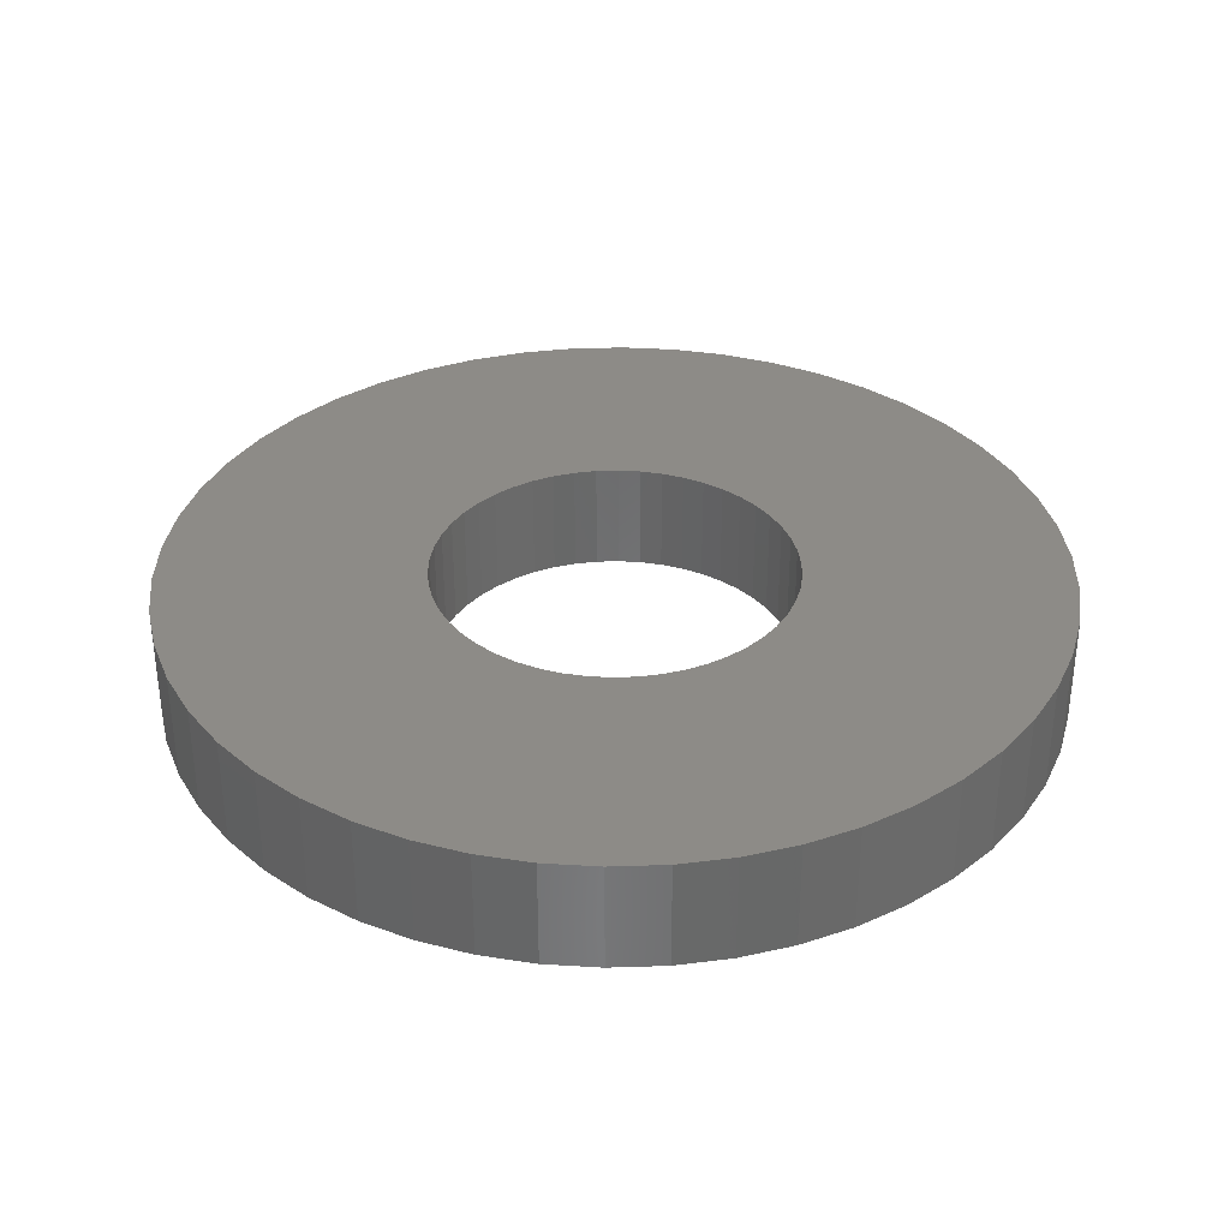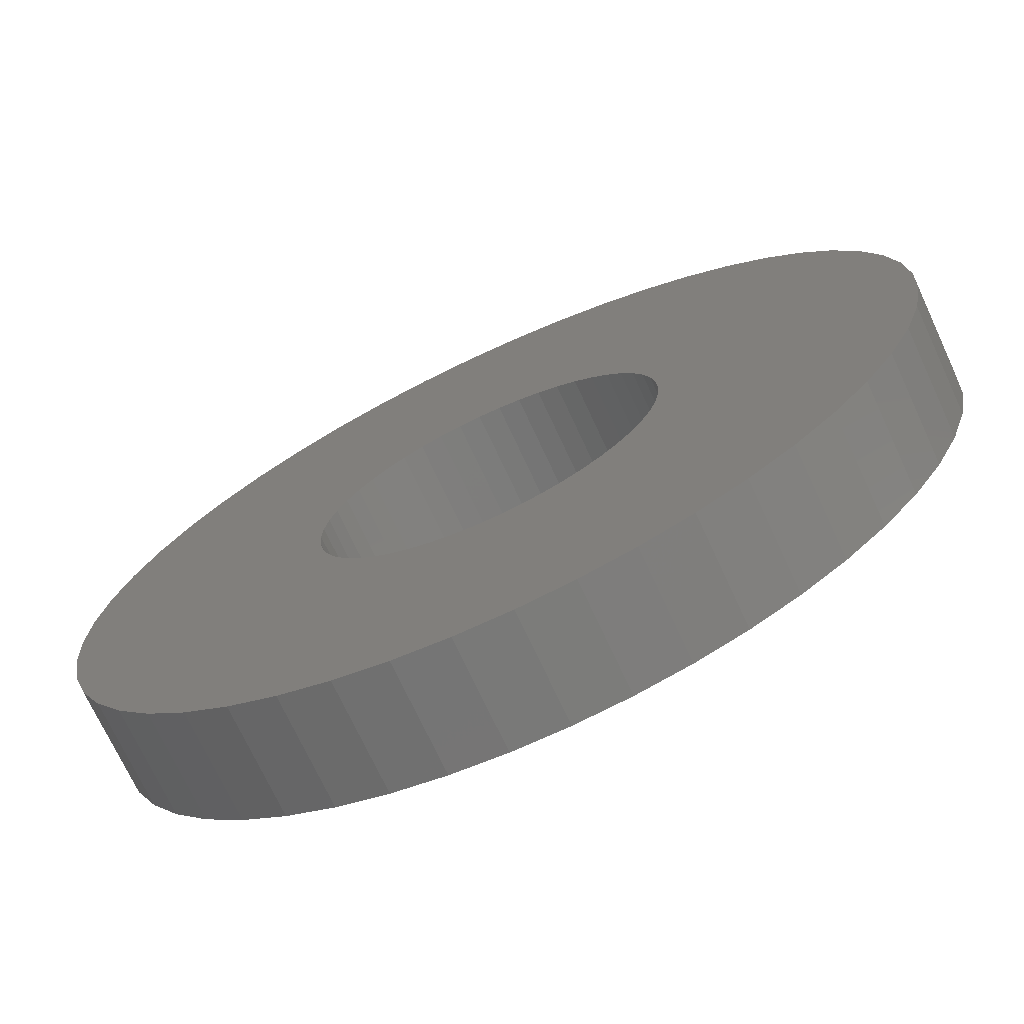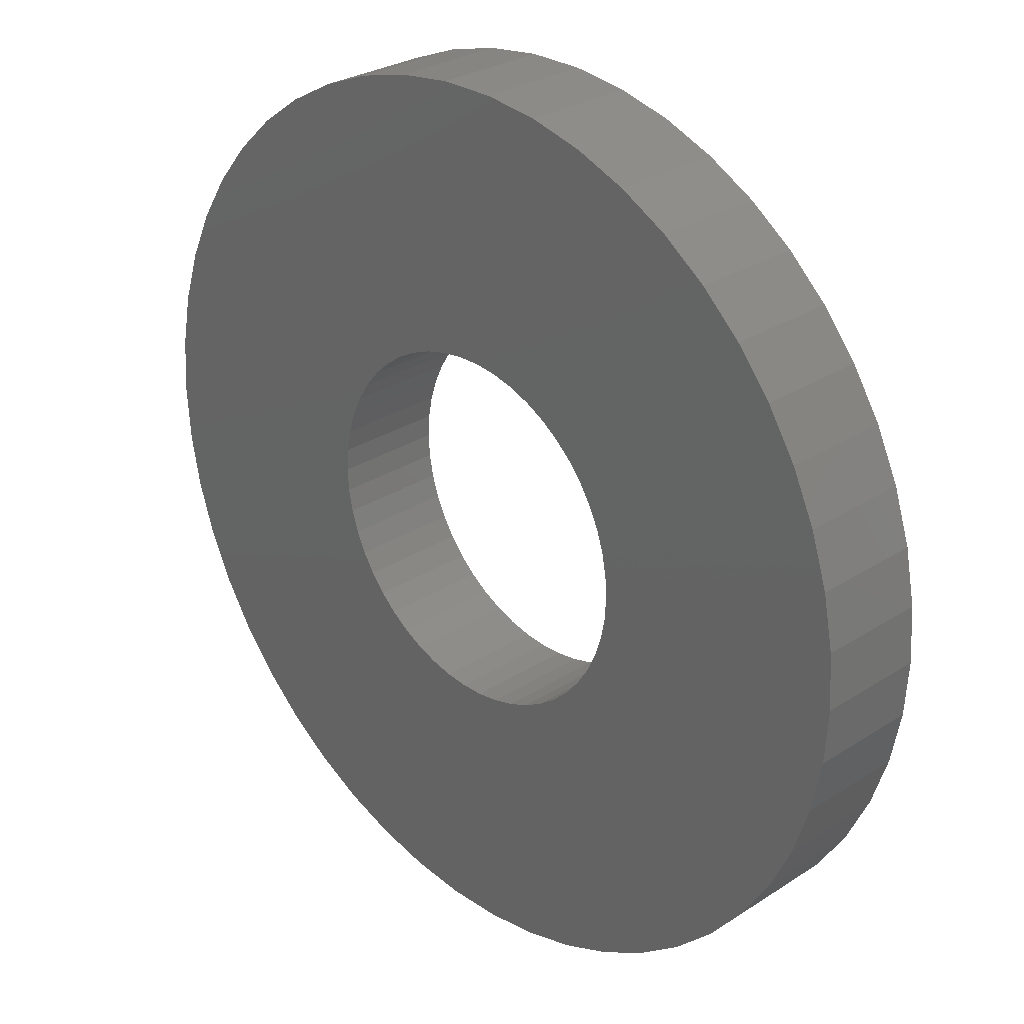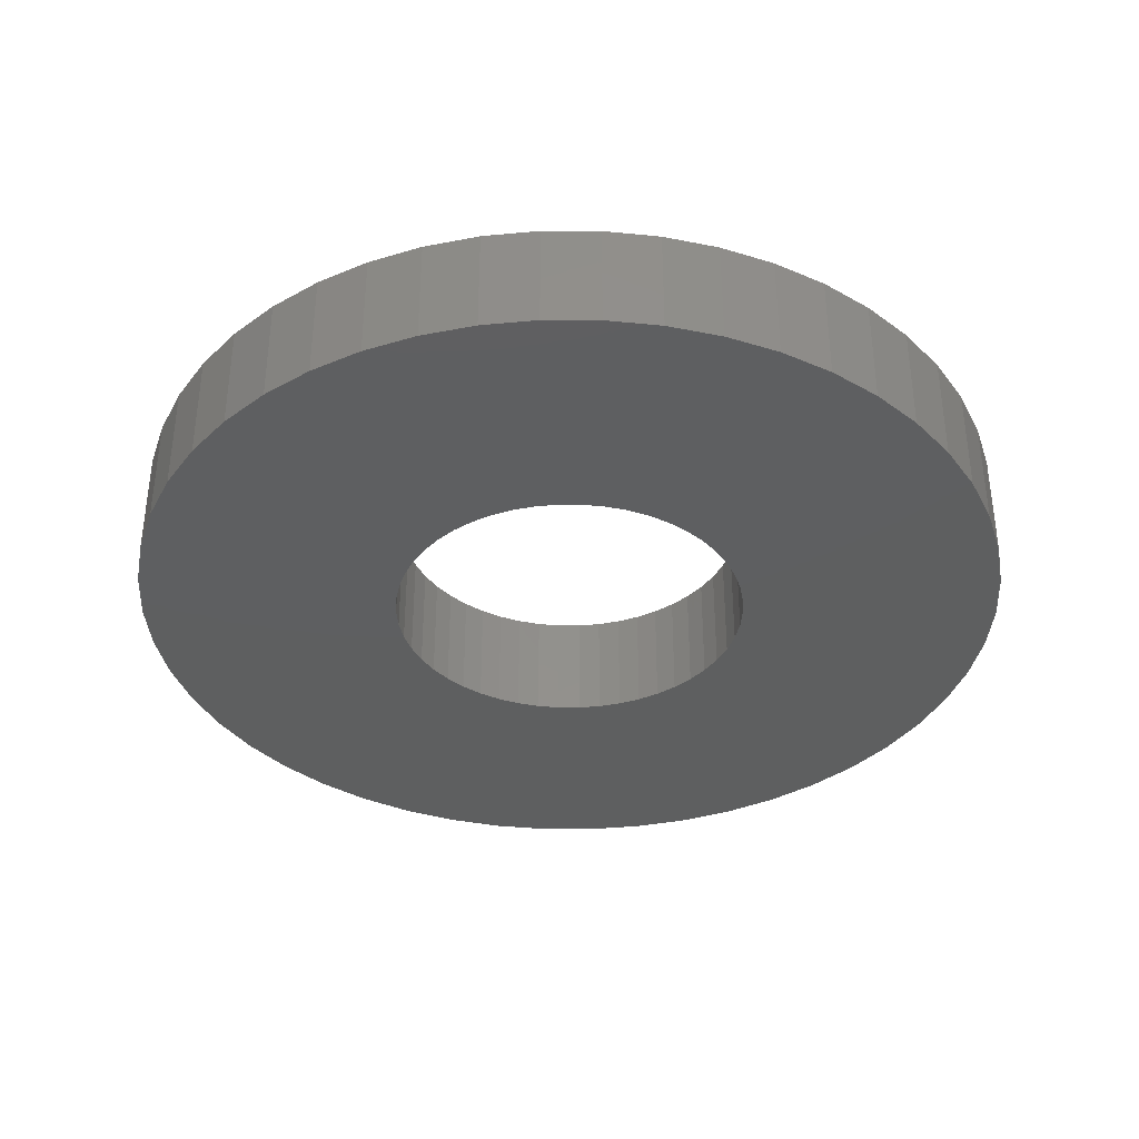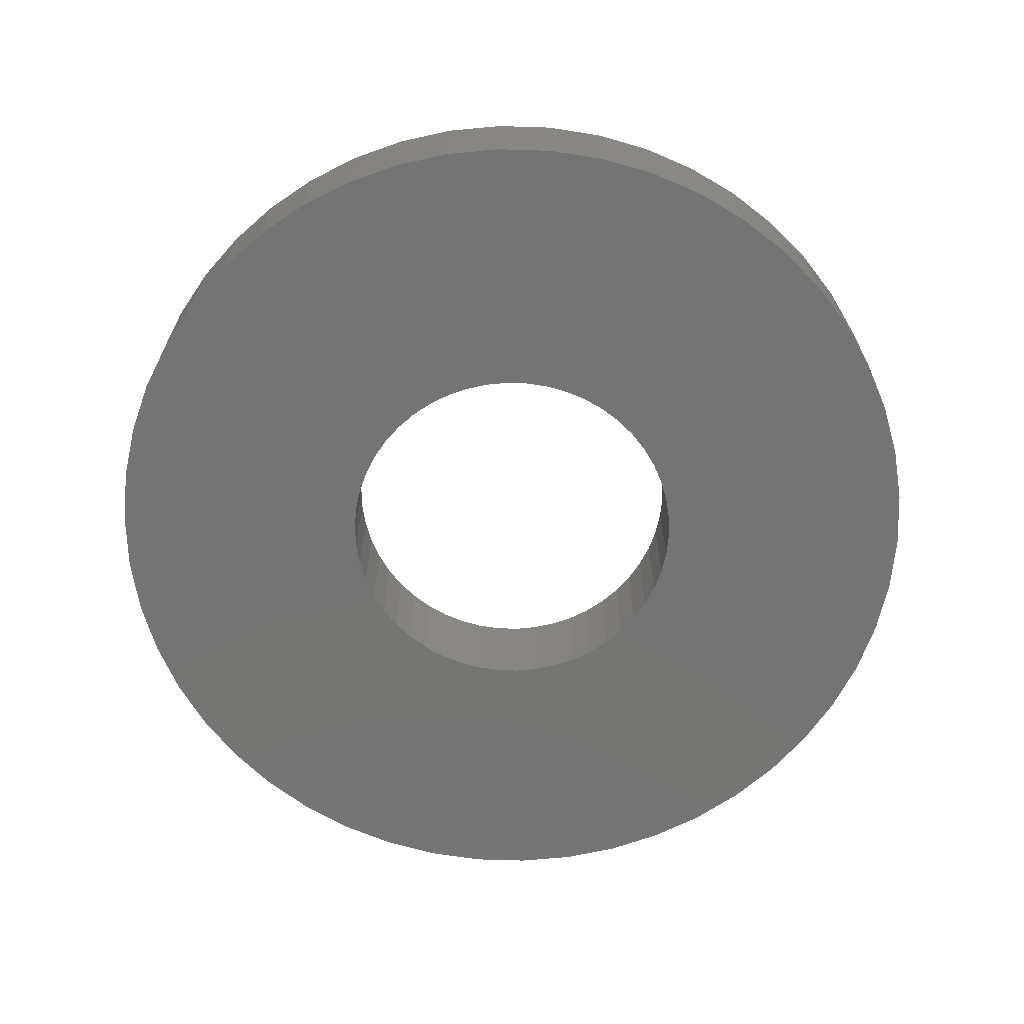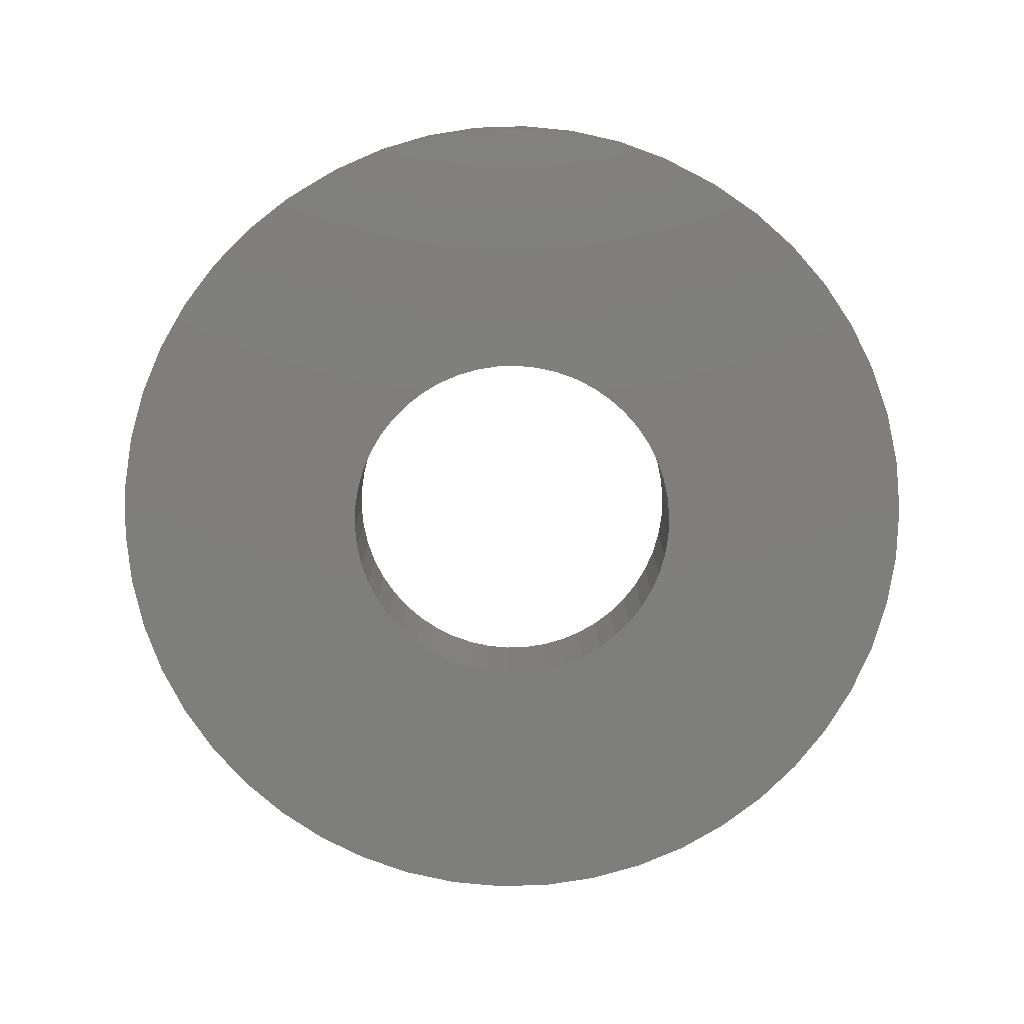
<metadata>
{"format":"stl","ext":"stl","renderer":"f3d","projection":"perspective","resolution":1024,"background":"white","views":[{"elev":34.5,"azim":-124.9,"up":"+Z"},{"elev":-72.0,"azim":-155.1,"up":"+Y"},{"elev":28.3,"azim":45.7,"up":"+Y"},{"elev":-36.8,"azim":-137.0,"up":"+Z"},{"elev":-66.8,"azim":-59.4,"up":"+Z"},{"elev":-78.1,"azim":-48.6,"up":"+Z"}]}
</metadata>
<code>
# stl→obj: 200 verts, 400 faces
v 8 0 1
v 7.937 1.003 -1
v 7.937 1.003 1
v 8 0 -1
v -8 0 -1
v -7.937 1.003 1
v -7.937 1.003 -1
v -8 0 1
v 0.5023 7.984 -1
v -0.5023 7.984 1
v 0.5023 7.984 1
v -0.5023 7.984 -1
v -0.5023 -7.984 -1
v 0.5023 -7.984 1
v -0.5023 -7.984 1
v 0.5023 -7.984 -1
v 5.832 5.476 -1
v 5.099 6.164 1
v 5.832 5.476 1
v 5.099 6.164 -1
v -5.099 6.164 -1
v -5.832 5.476 1
v -5.099 6.164 1
v -5.832 5.476 -1
v -2.472 7.608 -1
v -3.406 7.239 1
v -2.472 7.608 1
v -3.406 7.239 -1
v 7.01 -3.854 1
v 7.438 -2.945 -1
v 7.438 -2.945 1
v 7.01 -3.854 -1
v 7.438 2.945 1
v 7.01 3.854 -1
v 7.01 3.854 1
v 7.438 2.945 -1
v 3.406 7.239 -1
v 2.472 7.608 1
v 3.406 7.239 1
v 2.472 7.608 -1
v 1.499 7.858 1
v 1.499 7.858 -1
v 4.287 6.755 -1
v 4.287 6.755 1
v -7.438 2.945 -1
v -7.01 3.854 1
v -7.01 3.854 -1
v -7.438 2.945 1
v -6.472 4.702 -1
v -6.472 4.702 1
v 3.25 0 1
v 3.224 0.4073 1
v 7.749 1.99 1
v 7.937 -1.003 1
v 3.148 0.8082 1
v 3.224 -0.4073 1
v 3.022 1.196 1
v 7.749 -1.99 1
v 2.848 1.566 1
v 6.472 4.702 1
v 3.148 -0.8082 1
v 2.629 1.91 1
v 2.369 2.225 1
v 3.022 -1.196 1
v 2.072 2.504 1
v 1.741 2.744 1
v 2.848 -1.566 1
v 6.472 -4.702 1
v 1.384 2.941 1
v 1.004 3.091 1
v 0.609 3.192 1
v 0.2041 3.244 1
v -0.2041 3.244 1
v -0.609 3.192 1
v -1.499 7.858 1
v -1.004 3.091 1
v -1.384 2.941 1
v -1.741 2.744 1
v -4.287 6.755 1
v -2.072 2.504 1
v -2.369 2.225 1
v -2.629 1.91 1
v -2.848 1.566 1
v 2.629 -1.91 1
v 5.832 -5.476 1
v 2.369 -2.225 1
v 5.099 -6.164 1
v 2.072 -2.504 1
v 4.287 -6.755 1
v 1.741 -2.744 1
v 3.406 -7.239 1
v 1.384 -2.941 1
v 2.472 -7.608 1
v 1.004 -3.091 1
v 1.499 -7.858 1
v 0.609 -3.192 1
v 0.2041 -3.244 1
v -0.2041 -3.244 1
v -0.609 -3.192 1
v -1.499 -7.858 1
v -1.004 -3.091 1
v -2.472 -7.608 1
v -1.384 -2.941 1
v -3.406 -7.239 1
v -1.741 -2.744 1
v -4.287 -6.755 1
v -2.072 -2.504 1
v -5.099 -6.164 1
v -2.369 -2.225 1
v -5.832 -5.476 1
v -2.629 -1.91 1
v -6.472 -4.702 1
v -2.848 -1.566 1
v -7.01 -3.854 1
v -3.022 -1.196 1
v -7.438 -2.945 1
v -3.148 -0.8082 1
v -7.749 -1.99 1
v -3.224 -0.4073 1
v -7.937 -1.003 1
v -3.25 0 1
v -3.022 1.196 1
v -3.148 0.8082 1
v -7.749 1.99 1
v -3.224 0.4073 1
v -1.499 7.858 -1
v 3.25 0 -1
v 7.937 -1.003 -1
v 3.224 -0.4073 -1
v 7.749 -1.99 -1
v 3.148 -0.8082 -1
v 3.224 0.4073 -1
v 3.022 -1.196 -1
v 7.749 1.99 -1
v 2.848 -1.566 -1
v 6.472 -4.702 -1
v 3.148 0.8082 -1
v 2.629 -1.91 -1
v 5.832 -5.476 -1
v 2.369 -2.225 -1
v 5.099 -6.164 -1
v 3.022 1.196 -1
v 2.072 -2.504 -1
v 4.287 -6.755 -1
v 1.741 -2.744 -1
v 3.406 -7.239 -1
v 2.848 1.566 -1
v 6.472 4.702 -1
v 1.384 -2.941 -1
v 2.472 -7.608 -1
v 1.004 -3.091 -1
v 1.499 -7.858 -1
v 0.609 -3.192 -1
v 0.2041 -3.244 -1
v -0.2041 -3.244 -1
v -0.609 -3.192 -1
v -1.499 -7.858 -1
v -1.004 -3.091 -1
v -2.472 -7.608 -1
v -1.384 -2.941 -1
v -3.406 -7.239 -1
v -1.741 -2.744 -1
v -4.287 -6.755 -1
v -2.072 -2.504 -1
v -5.099 -6.164 -1
v -2.369 -2.225 -1
v -5.832 -5.476 -1
v -2.629 -1.91 -1
v -6.472 -4.702 -1
v -2.848 -1.566 -1
v 2.629 1.91 -1
v 2.369 2.225 -1
v 2.072 2.504 -1
v 1.741 2.744 -1
v 1.384 2.941 -1
v 1.004 3.091 -1
v 0.609 3.192 -1
v 0.2041 3.244 -1
v -0.2041 3.244 -1
v -0.609 3.192 -1
v -1.004 3.091 -1
v -1.384 2.941 -1
v -1.741 2.744 -1
v -4.287 6.755 -1
v -2.072 2.504 -1
v -2.369 2.225 -1
v -2.629 1.91 -1
v -2.848 1.566 -1
v -3.022 1.196 -1
v -3.148 0.8082 -1
v -7.749 1.99 -1
v -3.224 0.4073 -1
v -3.25 0 -1
v -7.01 -3.854 -1
v -3.022 -1.196 -1
v -7.438 -2.945 -1
v -3.148 -0.8082 -1
v -7.749 -1.99 -1
v -3.224 -0.4073 -1
v -7.937 -1.003 -1
f 1 2 3
f 2 1 4
f 5 6 7
f 6 5 8
f 9 10 11
f 10 9 12
f 13 14 15
f 14 13 16
f 17 18 19
f 18 17 20
f 21 22 23
f 22 21 24
f 25 26 27
f 26 25 28
f 29 30 31
f 30 29 32
f 33 34 35
f 34 33 36
f 37 38 39
f 38 37 40
f 40 41 38
f 41 40 42
f 43 39 44
f 39 43 37
f 45 46 47
f 46 45 48
f 49 22 24
f 22 49 50
f 51 1 3
f 52 3 53
f 1 51 54
f 55 53 33
f 56 54 51
f 57 33 35
f 54 56 58
f 59 35 60
f 61 58 56
f 62 60 19
f 58 61 31
f 63 19 18
f 64 31 61
f 65 18 44
f 31 64 29
f 66 44 39
f 67 29 64
f 29 67 68
f 3 52 51
f 53 55 52
f 33 57 55
f 35 59 57
f 60 62 59
f 69 39 38
f 19 63 62
f 18 65 63
f 44 66 65
f 70 38 41
f 39 69 66
f 38 70 69
f 41 71 70
f 11 71 41
f 11 72 71
f 11 73 72
f 10 73 11
f 10 74 73
f 75 74 10
f 74 75 76
f 27 76 75
f 76 27 77
f 26 77 27
f 77 26 78
f 79 78 26
f 78 79 80
f 23 80 79
f 80 23 81
f 22 81 23
f 81 22 82
f 82 50 83
f 50 82 22
f 84 68 67
f 68 84 85
f 86 85 84
f 85 86 87
f 88 87 86
f 87 88 89
f 90 89 88
f 89 90 91
f 92 91 90
f 91 92 93
f 94 93 92
f 93 94 95
f 96 95 94
f 96 14 95
f 97 14 96
f 98 14 97
f 98 15 14
f 99 15 98
f 100 99 101
f 102 101 103
f 99 100 15
f 104 103 105
f 106 105 107
f 108 107 109
f 101 102 100
f 110 109 111
f 112 111 113
f 114 113 115
f 116 115 117
f 118 117 119
f 103 104 102
f 120 119 121
f 46 83 50
f 83 46 122
f 105 106 104
f 48 122 46
f 107 108 106
f 122 48 123
f 109 110 108
f 124 123 48
f 111 112 110
f 123 124 125
f 113 114 112
f 6 125 124
f 115 116 114
f 125 6 121
f 117 118 116
f 8 121 6
f 119 120 118
f 121 8 120
f 126 27 75
f 27 126 25
f 127 4 128
f 129 128 130
f 4 127 2
f 131 130 30
f 132 2 127
f 133 30 32
f 2 132 134
f 135 32 136
f 137 134 132
f 138 136 139
f 134 137 36
f 140 139 141
f 142 36 137
f 143 141 144
f 36 142 34
f 145 144 146
f 147 34 142
f 34 147 148
f 128 129 127
f 130 131 129
f 30 133 131
f 32 135 133
f 136 138 135
f 149 146 150
f 139 140 138
f 141 143 140
f 144 145 143
f 151 150 152
f 146 149 145
f 150 151 149
f 152 153 151
f 16 153 152
f 16 154 153
f 16 155 154
f 13 155 16
f 13 156 155
f 157 156 13
f 156 157 158
f 159 158 157
f 158 159 160
f 161 160 159
f 160 161 162
f 163 162 161
f 162 163 164
f 165 164 163
f 164 165 166
f 167 166 165
f 166 167 168
f 168 169 170
f 169 168 167
f 171 148 147
f 148 171 17
f 172 17 171
f 17 172 20
f 173 20 172
f 20 173 43
f 174 43 173
f 43 174 37
f 175 37 174
f 37 175 40
f 176 40 175
f 40 176 42
f 177 42 176
f 177 9 42
f 178 9 177
f 179 9 178
f 179 12 9
f 180 12 179
f 126 180 181
f 25 181 182
f 180 126 12
f 28 182 183
f 184 183 185
f 21 185 186
f 181 25 126
f 24 186 187
f 49 187 188
f 47 188 189
f 45 189 190
f 191 190 192
f 182 28 25
f 7 192 193
f 194 170 169
f 170 194 195
f 183 184 28
f 196 195 194
f 185 21 184
f 195 196 197
f 186 24 21
f 198 197 196
f 187 49 24
f 197 198 199
f 188 47 49
f 200 199 198
f 189 45 47
f 199 200 193
f 190 191 45
f 5 193 200
f 192 7 191
f 193 5 7
f 16 95 14
f 95 16 152
f 53 36 33
f 36 53 134
f 3 134 53
f 134 3 2
f 60 17 19
f 17 60 148
f 35 148 60
f 148 35 34
f 42 11 41
f 11 42 9
f 20 44 18
f 44 20 43
f 47 50 49
f 50 47 46
f 191 48 45
f 48 191 124
f 7 124 191
f 124 7 6
f 28 79 26
f 79 28 184
f 184 23 79
f 23 184 21
f 12 75 10
f 75 12 126
f 54 4 1
f 4 54 128
f 85 136 68
f 136 85 139
f 167 108 110
f 108 167 165
f 194 116 196
f 116 194 114
f 167 112 169
f 112 167 110
f 146 89 91
f 89 146 144
f 31 130 58
f 130 31 30
f 68 32 29
f 32 68 136
f 159 100 102
f 100 159 157
f 198 120 200
f 120 198 118
f 200 8 5
f 8 200 120
f 196 118 198
f 118 196 116
f 141 85 87
f 85 141 139
f 150 91 93
f 91 150 146
f 152 93 95
f 93 152 150
f 58 128 54
f 128 58 130
f 157 15 100
f 15 157 13
f 161 102 104
f 102 161 159
f 169 114 194
f 114 169 112
f 144 87 89
f 87 144 141
f 163 104 106
f 104 163 161
f 165 106 108
f 106 165 163
f 142 59 147
f 59 142 57
f 123 189 122
f 189 123 190
f 147 62 171
f 62 147 59
f 176 69 70
f 69 176 175
f 182 76 77
f 76 182 181
f 122 188 83
f 188 122 189
f 131 56 129
f 56 131 61
f 174 65 66
f 65 174 173
f 125 190 123
f 190 125 192
f 82 186 81
f 186 82 187
f 183 77 78
f 77 183 182
f 180 73 74
f 73 180 179
f 127 52 132
f 52 127 51
f 133 61 131
f 61 133 64
f 143 90 88
f 90 143 145
f 137 57 142
f 57 137 55
f 173 63 65
f 63 173 172
f 171 63 172
f 63 171 62
f 179 72 73
f 72 179 178
f 177 70 71
f 70 177 176
f 175 66 69
f 66 175 174
f 121 192 125
f 192 121 193
f 83 187 82
f 187 83 188
f 181 74 76
f 74 181 180
f 185 78 80
f 78 185 183
f 186 80 81
f 80 186 185
f 129 51 127
f 51 129 56
f 154 98 97
f 98 154 155
f 115 197 117
f 197 115 195
f 113 195 115
f 195 113 170
f 153 97 96
f 97 153 154
f 140 84 138
f 84 140 86
f 132 55 137
f 55 132 52
f 178 71 72
f 71 178 177
f 158 103 101
f 103 158 160
f 151 96 94
f 96 151 153
f 145 92 90
f 92 145 149
f 140 88 86
f 88 140 143
f 135 64 133
f 64 135 67
f 138 67 135
f 67 138 84
f 162 107 105
f 107 162 164
f 156 101 99
f 101 156 158
f 109 168 111
f 168 109 166
f 111 170 113
f 170 111 168
f 164 109 107
f 109 164 166
f 117 199 119
f 199 117 197
f 119 193 121
f 193 119 199
f 160 105 103
f 105 160 162
f 155 99 98
f 99 155 156
f 149 94 92
f 94 149 151

</code>
